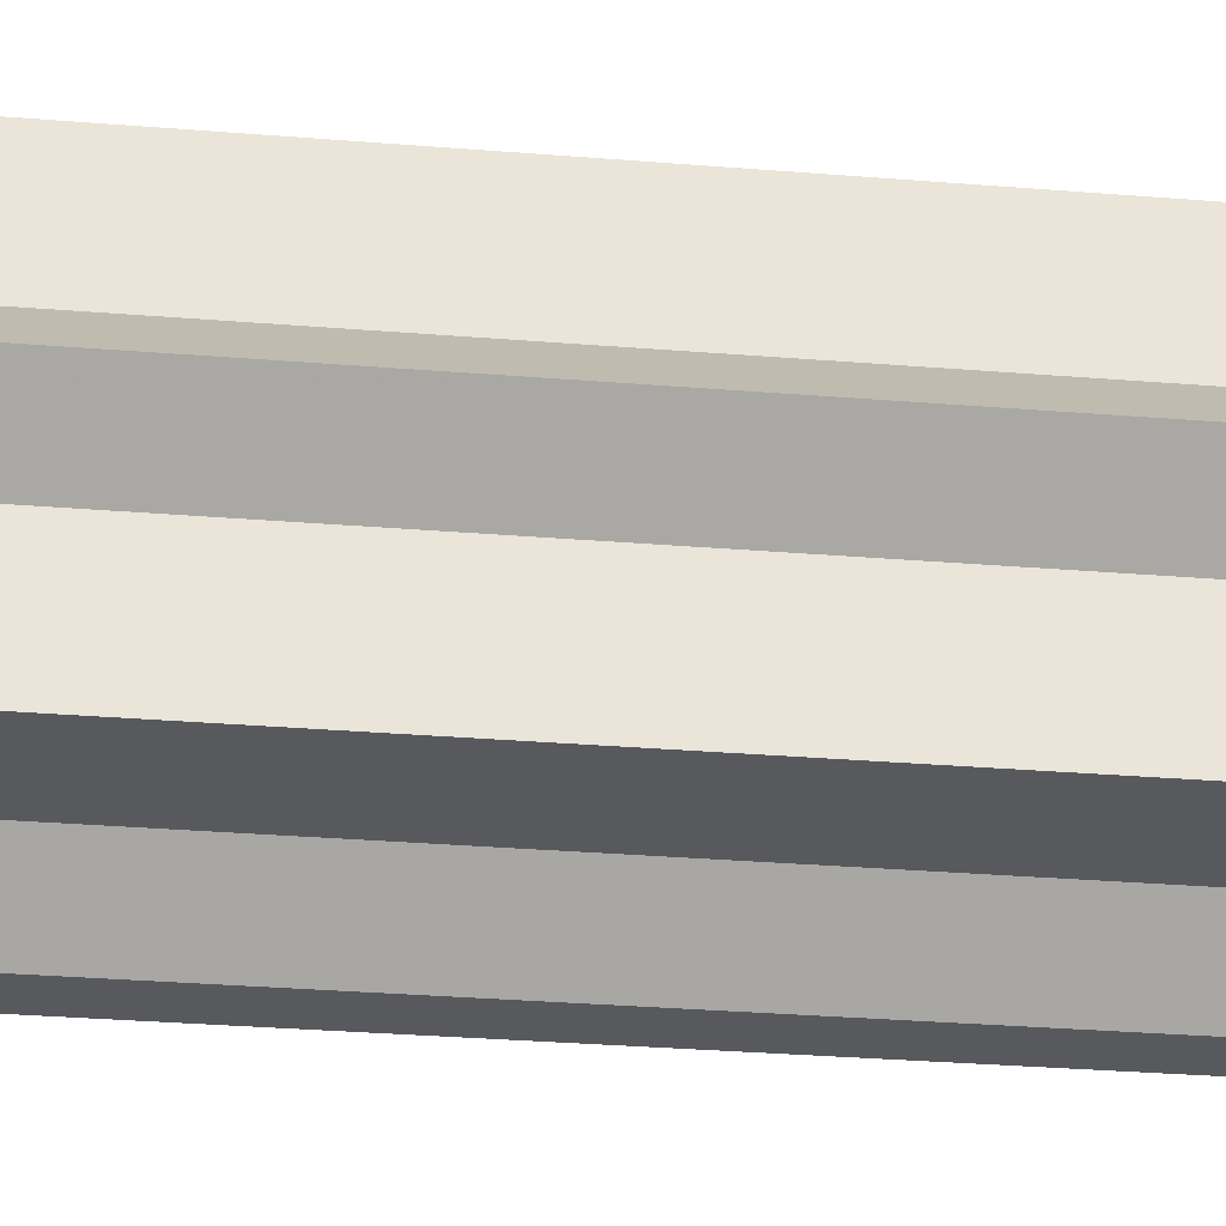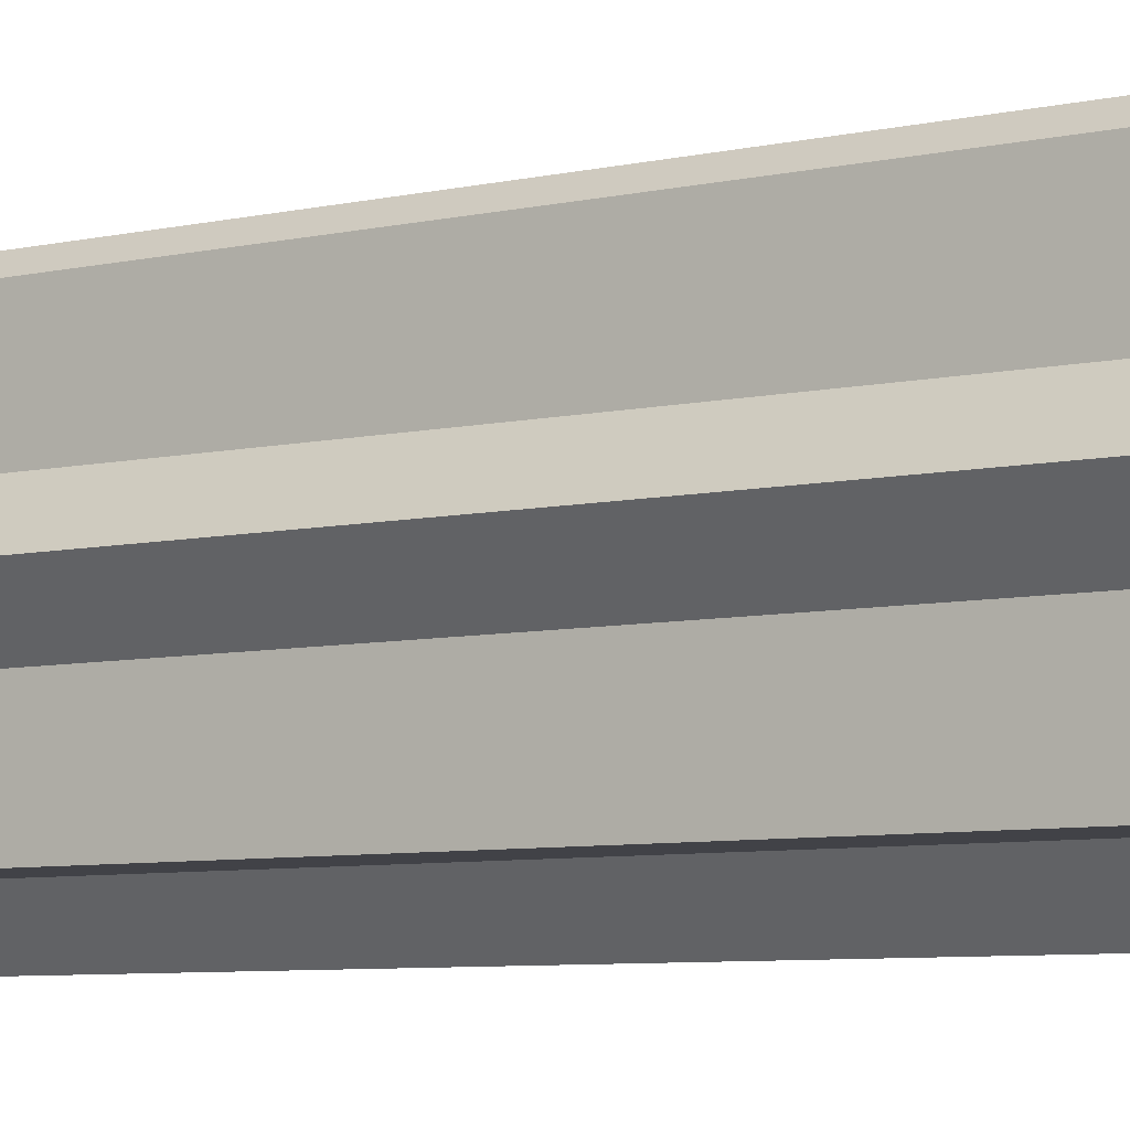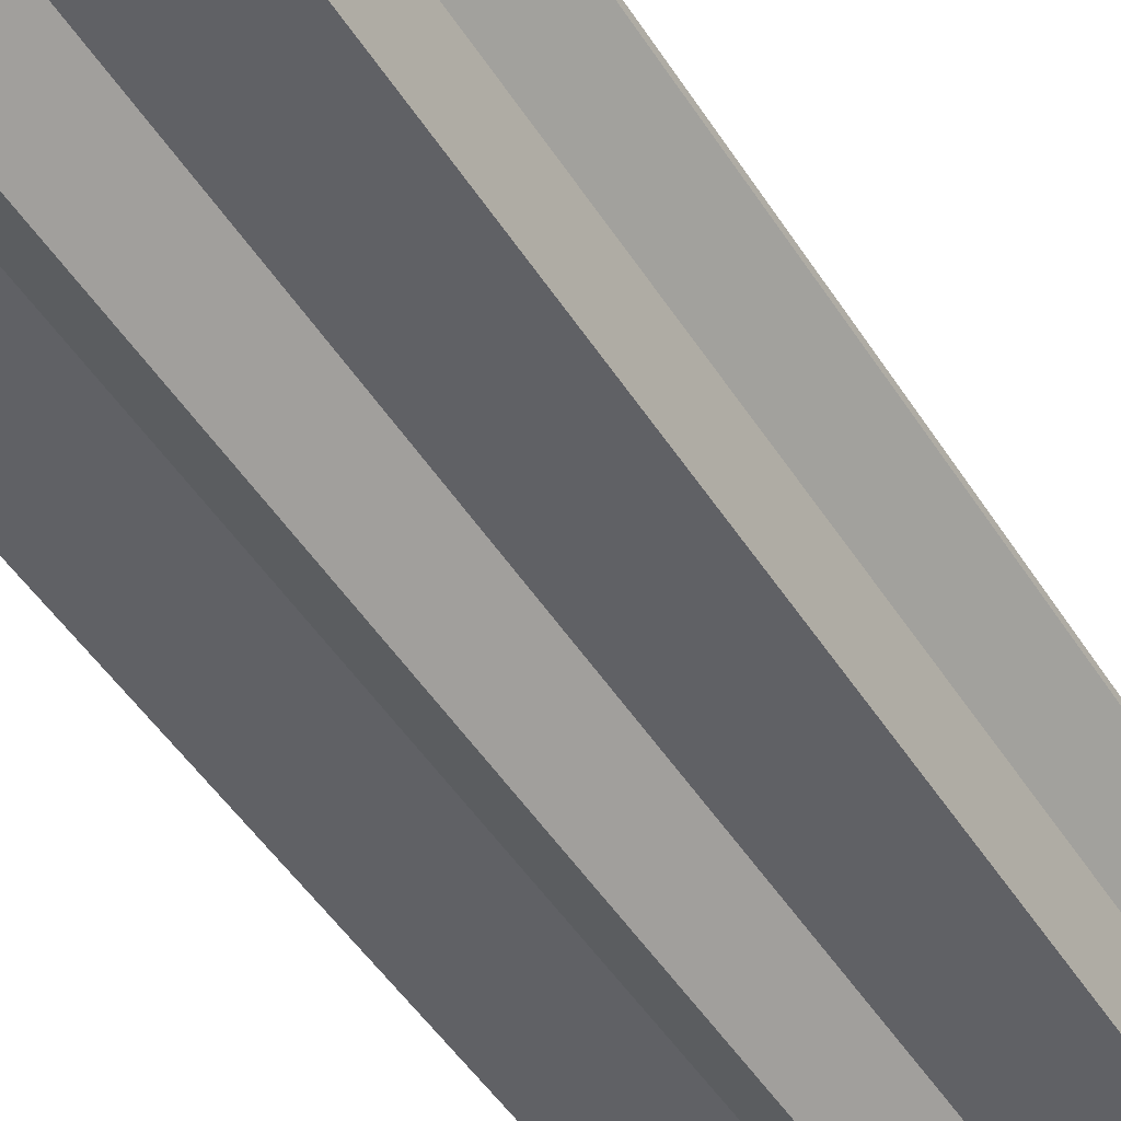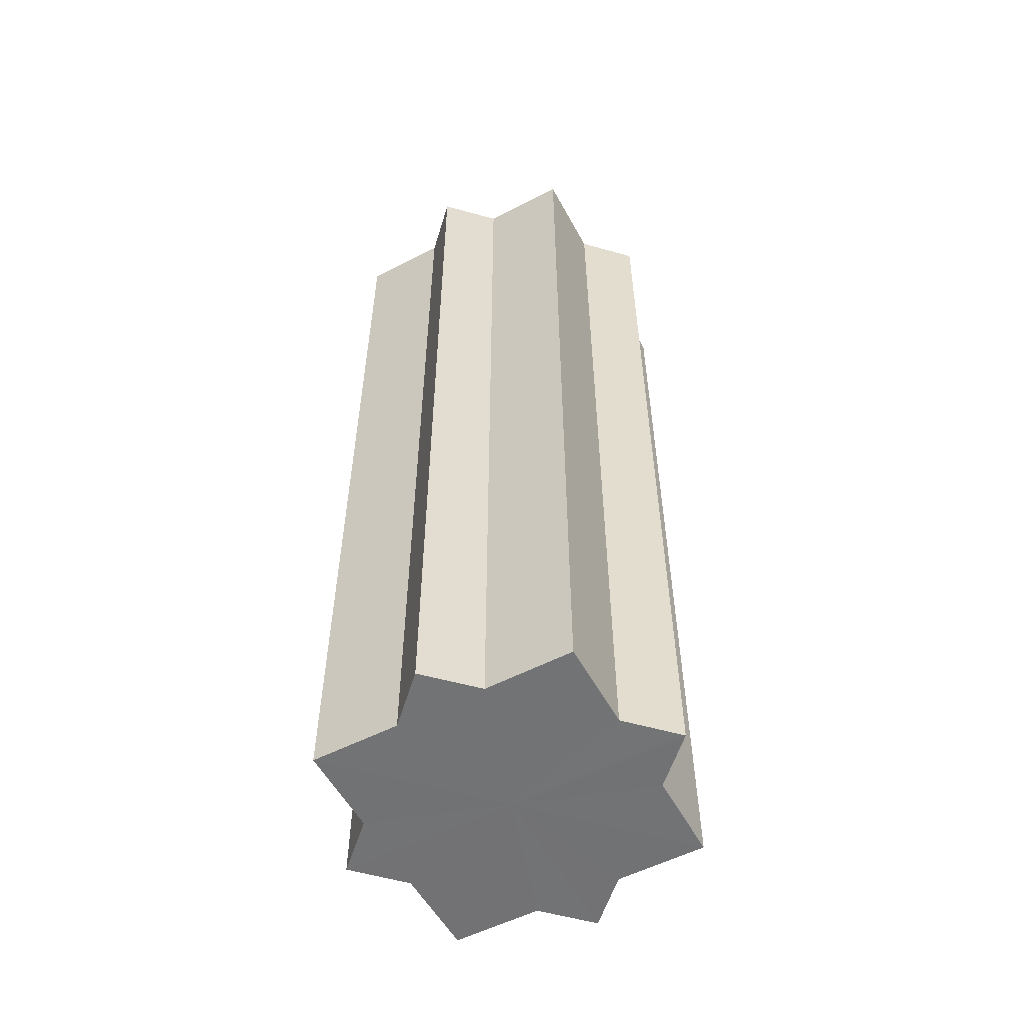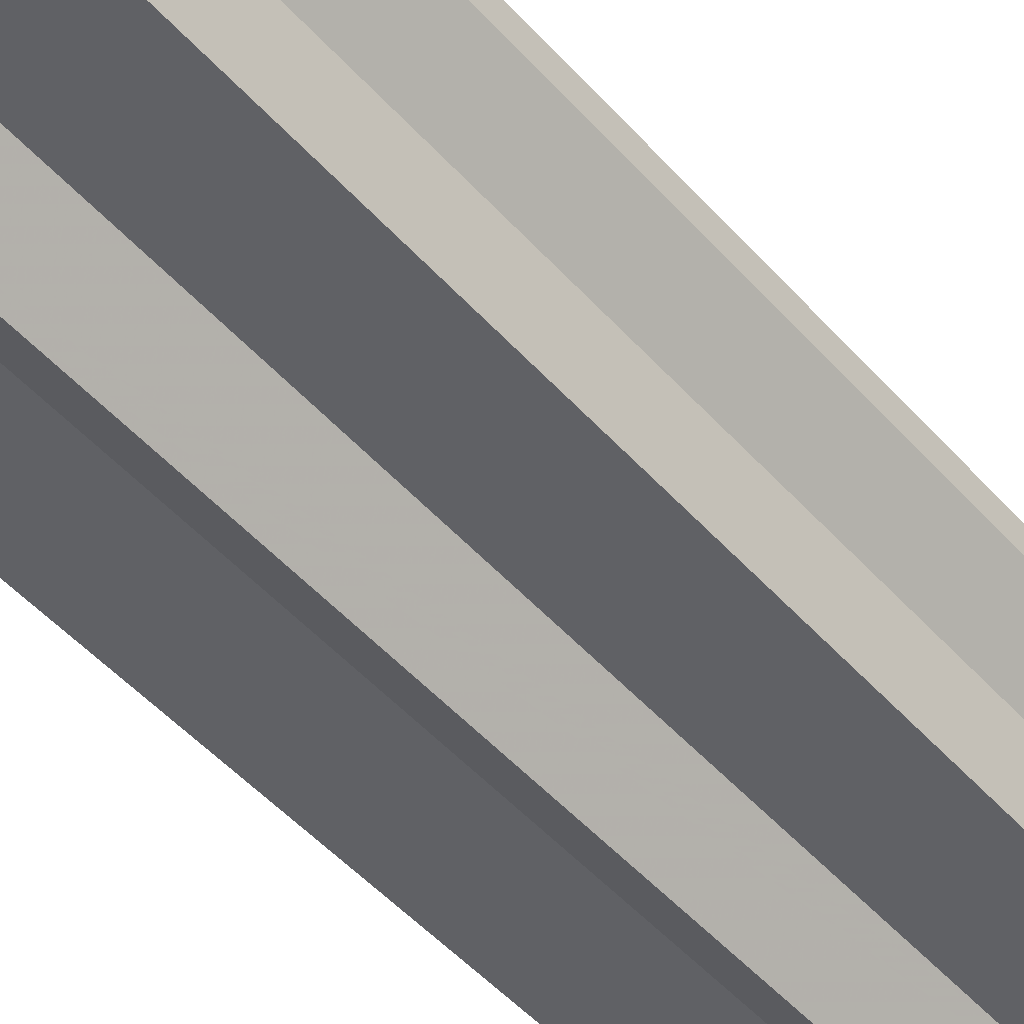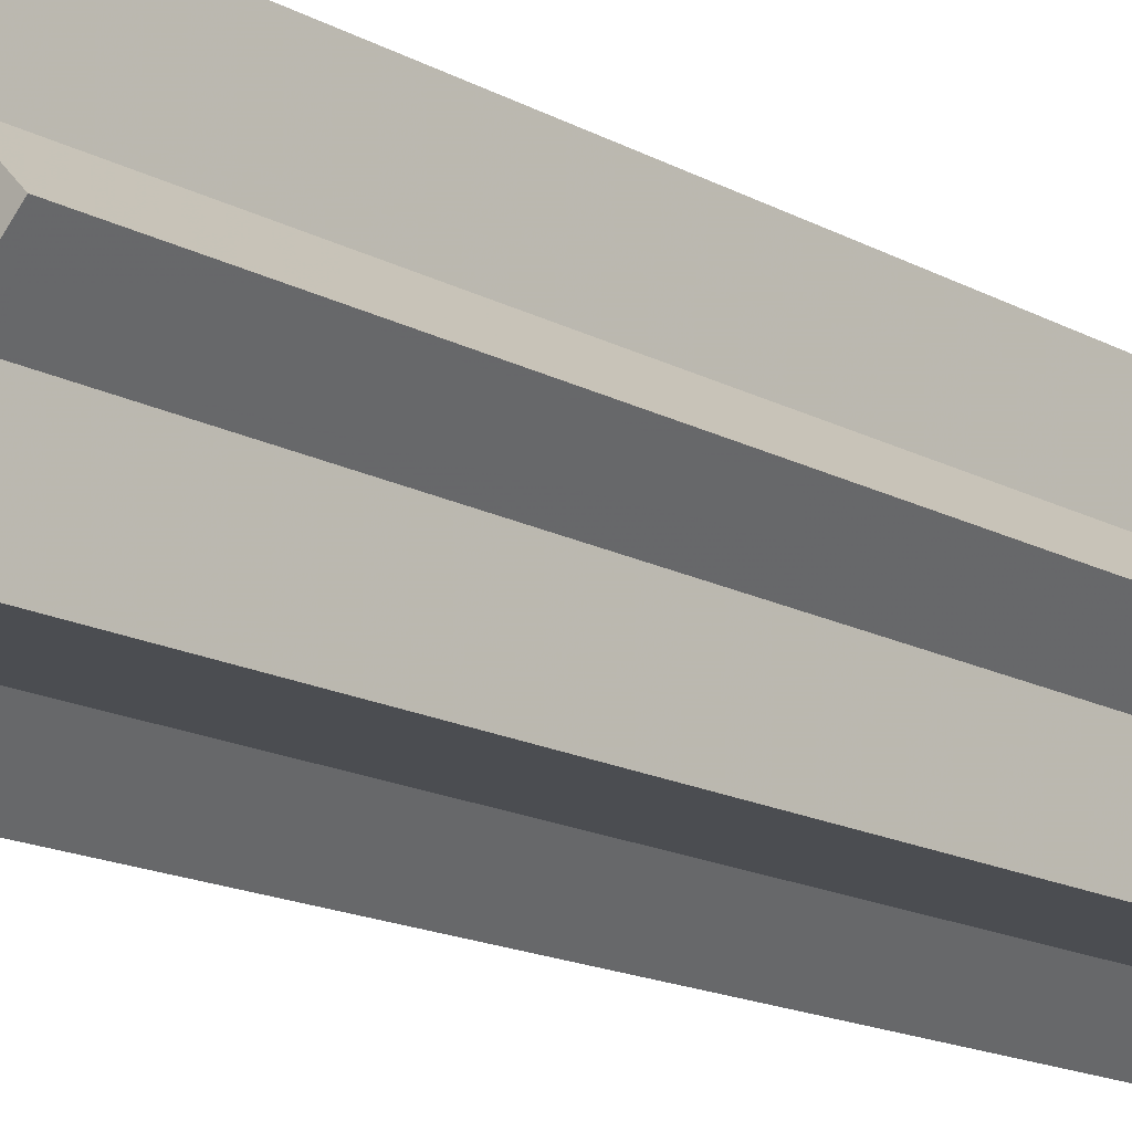
<metadata>
{"format":"obj","ext":"obj","renderer":"f3d","projection":"perspective","resolution":1024,"background":"white","views":[{"elev":-29.5,"azim":-97.0,"up":"+Y"},{"elev":-6.5,"azim":125.0,"up":"+Y"},{"elev":-47.5,"azim":30.7,"up":"+Y"},{"elev":-55.7,"azim":28.3,"up":"+Z"},{"elev":-50.0,"azim":39.9,"up":"+Y"},{"elev":-15.9,"azim":41.7,"up":"+Y"}]}
</metadata>
<code>
o 15822
v 2246 1865 7.169
v 2246 1865 7.169
v 2246 1865 6.953
v 2246 1865 7.169
v 2246 1865 6.953
v 2246 1865 7.169
v 2246 1865 6.953
v 2246 1865 7.169
v 2246 1865 6.953
v 2246 1865 7.169
v 2246 1865 7.169
v 2246 1865 7.169
v 2246 1865 7.169
v 2246 1865 7.169
v 2246 1865 6.953
v 2246 1865 6.953
v 2246 1865 7.169
v 2246 1865 6.953
v 2246 1865 7.169
v 2246 1865 7.169
v 2246 1865 7.169
v 2246 1865 7.169
v 2246 1865 6.953
v 2246 1865 7.169
v 2246 1865 6.953
v 2246 1865 6.953
v 2246 1865 7.169
v 2246 1865 6.953
v 2246 1865 7.169
v 2246 1865 7.169
v 2246 1865 7.169
v 2246 1865 7.169
v 2246 1865 6.953
v 2246 1865 7.169
v 2246 1865 6.953
v 2246 1865 6.953
v 2246 1865 7.169
v 2246 1865 6.953
v 2246 1865 7.169
v 2246 1865 7.169
v 2246 1865 7.169
v 2246 1865 7.169
v 2246 1865 6.953
v 2246 1865 7.169
v 2246 1865 6.953
v 2246 1865 6.953
v 2246 1865 7.169
v 2246 1865 6.953
v 2246 1865 7.169
v 2246 1865 7.169
v 2246 1865 7.169
v 2246 1865 7.169
v 2246 1865 6.953
v 2246 1865 7.169
v 2246 1865 7.169
v 2246 1865 6.953
v 2246 1865 6.953
v 2246 1865 7.169
v 2246 1865 7.169
v 2246 1865 6.953
v 2246 1865 6.953
v 2246 1865 6.953
v 2246 1865 7.169
v 2246 1865 6.953
v 2246 1865 7.169
v 2246 1865 7.169
v 2246 1865 7.169
v 2246 1865 7.169
v 2246 1865 6.953
v 2246 1865 7.169
v 2246 1865 7.169
v 2246 1865 7.169
v 2246 1865 6.953
v 2246 1865 7.169
v 2246 1865 7.169
v 2246 1865 6.953
v 2246 1865 7.169
v 2246 1865 6.953
v 2246 1865 7.169
v 2246 1865 6.953
v 2246 1865 6.953
v 2246 1865 6.953
v 2246 1865 6.953
v 2246 1865 6.953
v 2246 1865 6.953
v 2246 1865 6.953
v 2246 1865 6.953
v 2246 1865 6.953
v 2246 1865 6.953
v 2246 1865 6.953
v 2246 1865 6.953
v 2246 1865 6.953
v 2246 1865 6.953
v 2246 1865 6.953
v 2246 1865 6.953
v 2246 1865 6.953
v 2246 1865 6.953
v 2246 1865 6.953
f 1 2 3
f 2 4 5
f 3 6 7
f 7 8 9
f 10 8 11
f 10 12 8
f 10 11 13
f 10 14 12
f 15 13 16
f 10 13 17
f 18 19 15
f 20 21 18
f 21 22 23
f 10 17 24
f 25 24 26
f 10 24 27
f 28 29 25
f 30 31 28
f 31 32 33
f 10 27 34
f 35 34 36
f 10 34 37
f 38 39 35
f 40 41 38
f 41 42 43
f 10 37 44
f 45 44 46
f 10 44 47
f 48 49 45
f 50 51 48
f 51 52 53
f 10 47 54
f 10 54 55
f 56 54 57
f 10 55 58
f 10 58 59
f 10 59 14
f 60 58 61
f 62 63 56
f 64 65 60
f 66 67 62
f 67 68 69
f 70 71 64
f 71 72 73
f 74 75 76
f 75 77 78
f 76 79 80
f 80 14 81
f 82 83 84
f 82 85 83
f 82 84 86
f 82 87 85
f 82 86 88
f 82 89 87
f 82 88 90
f 82 91 89
f 82 90 92
f 82 93 91
f 82 92 94
f 82 95 93
f 82 94 96
f 82 97 95
f 82 96 98
f 82 98 97

</code>
